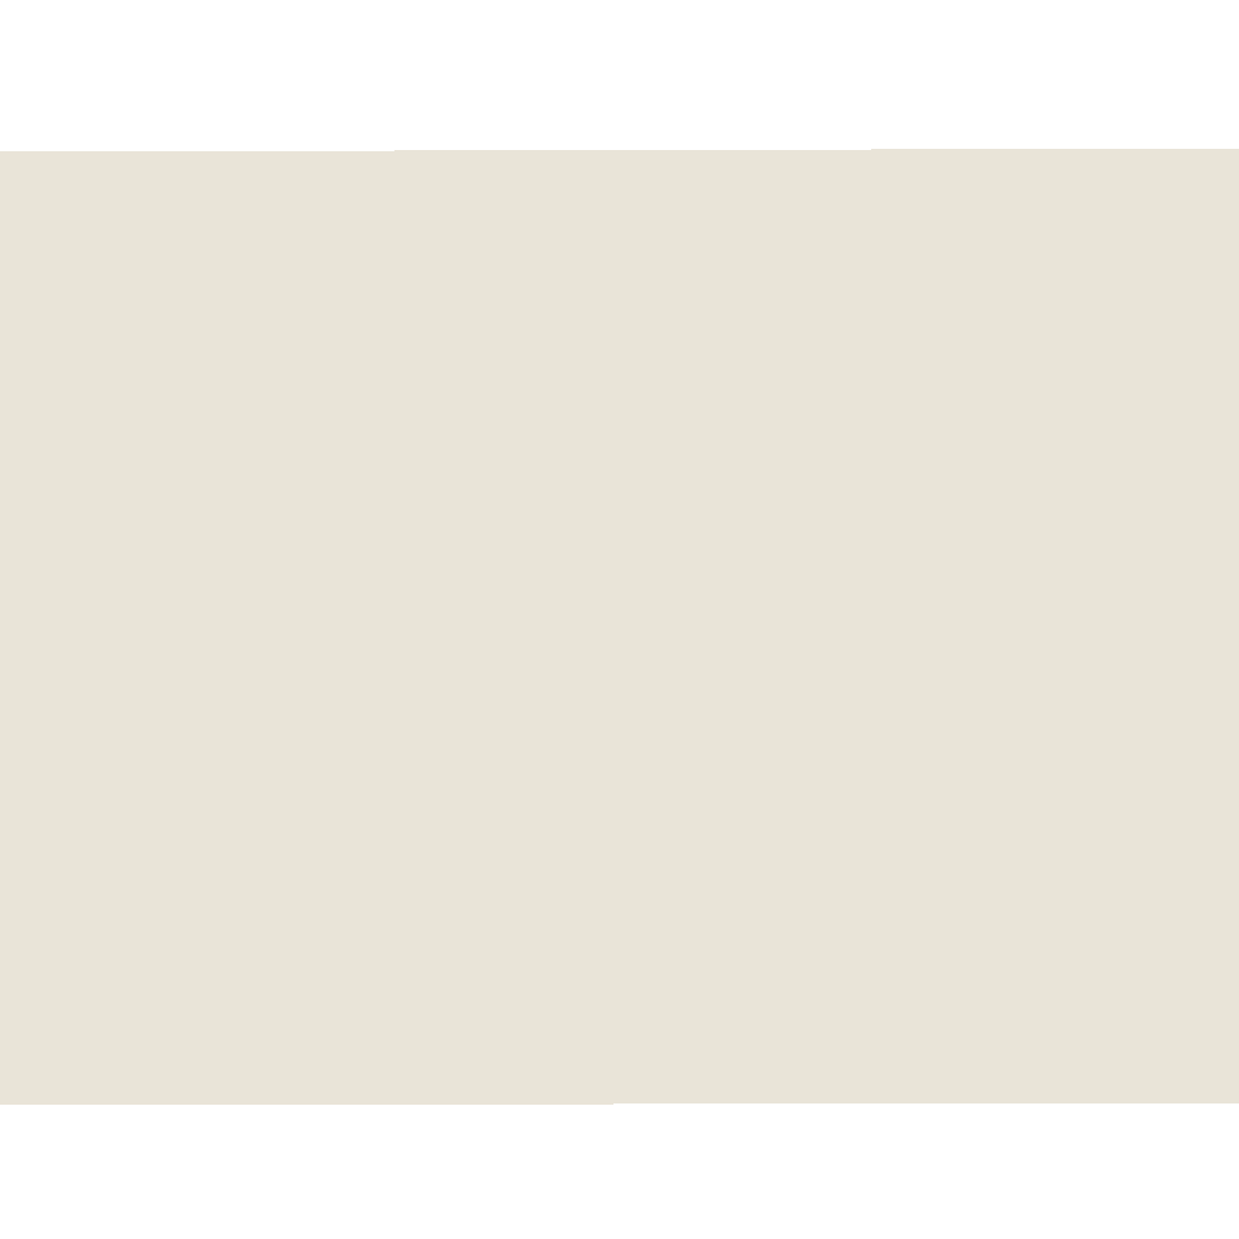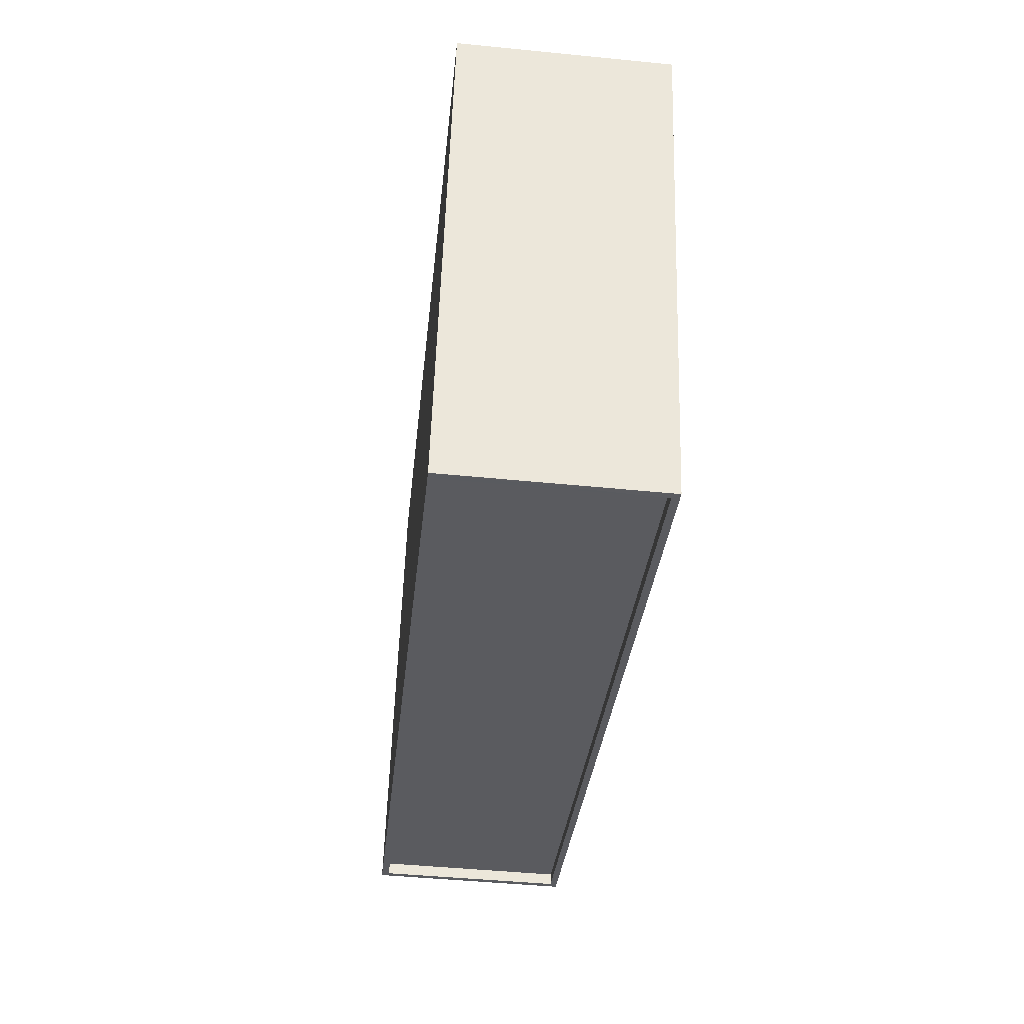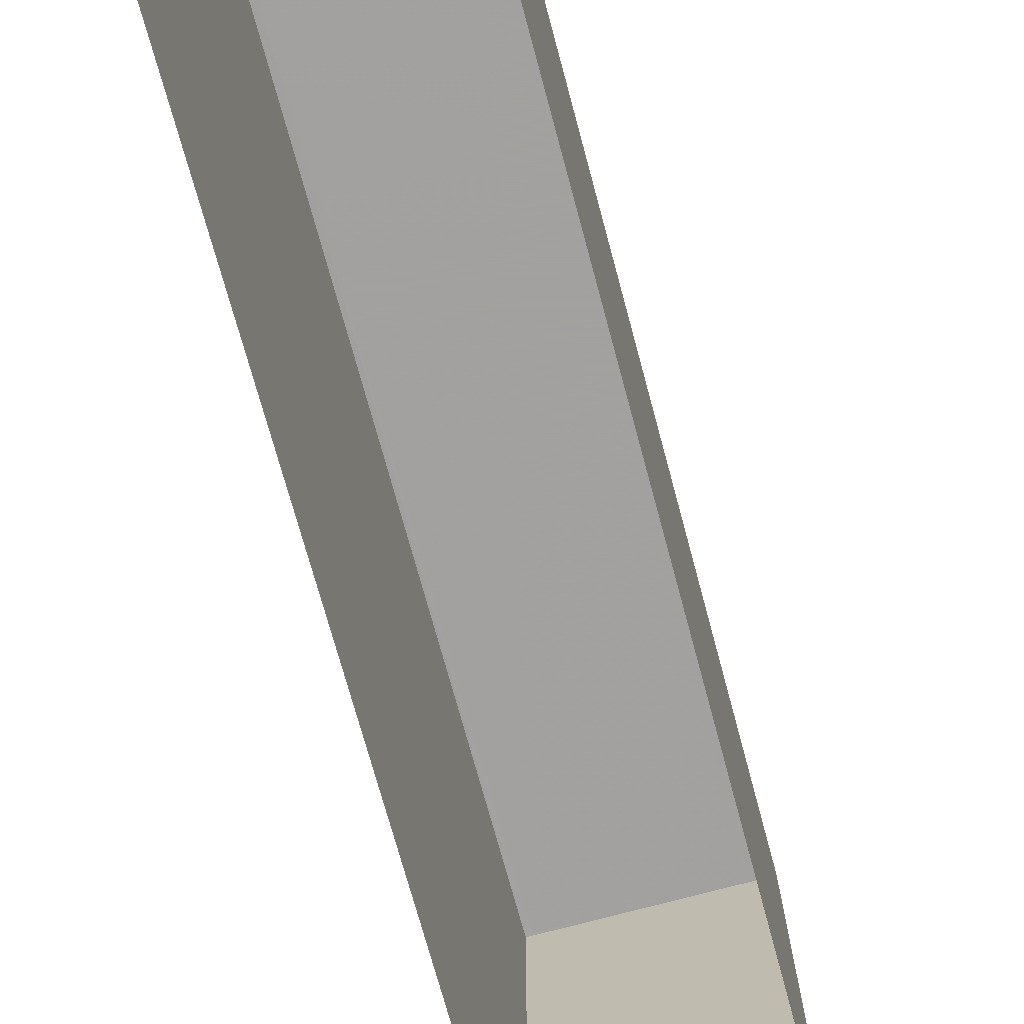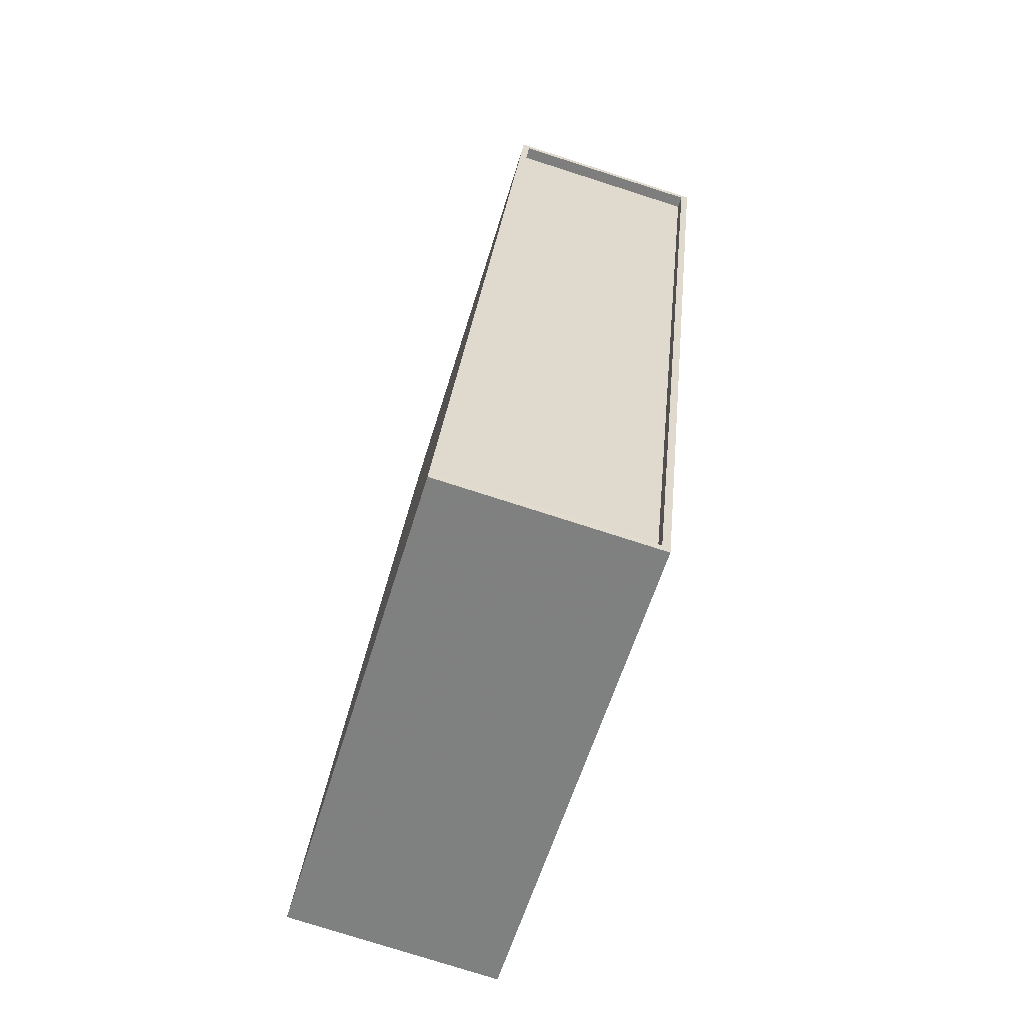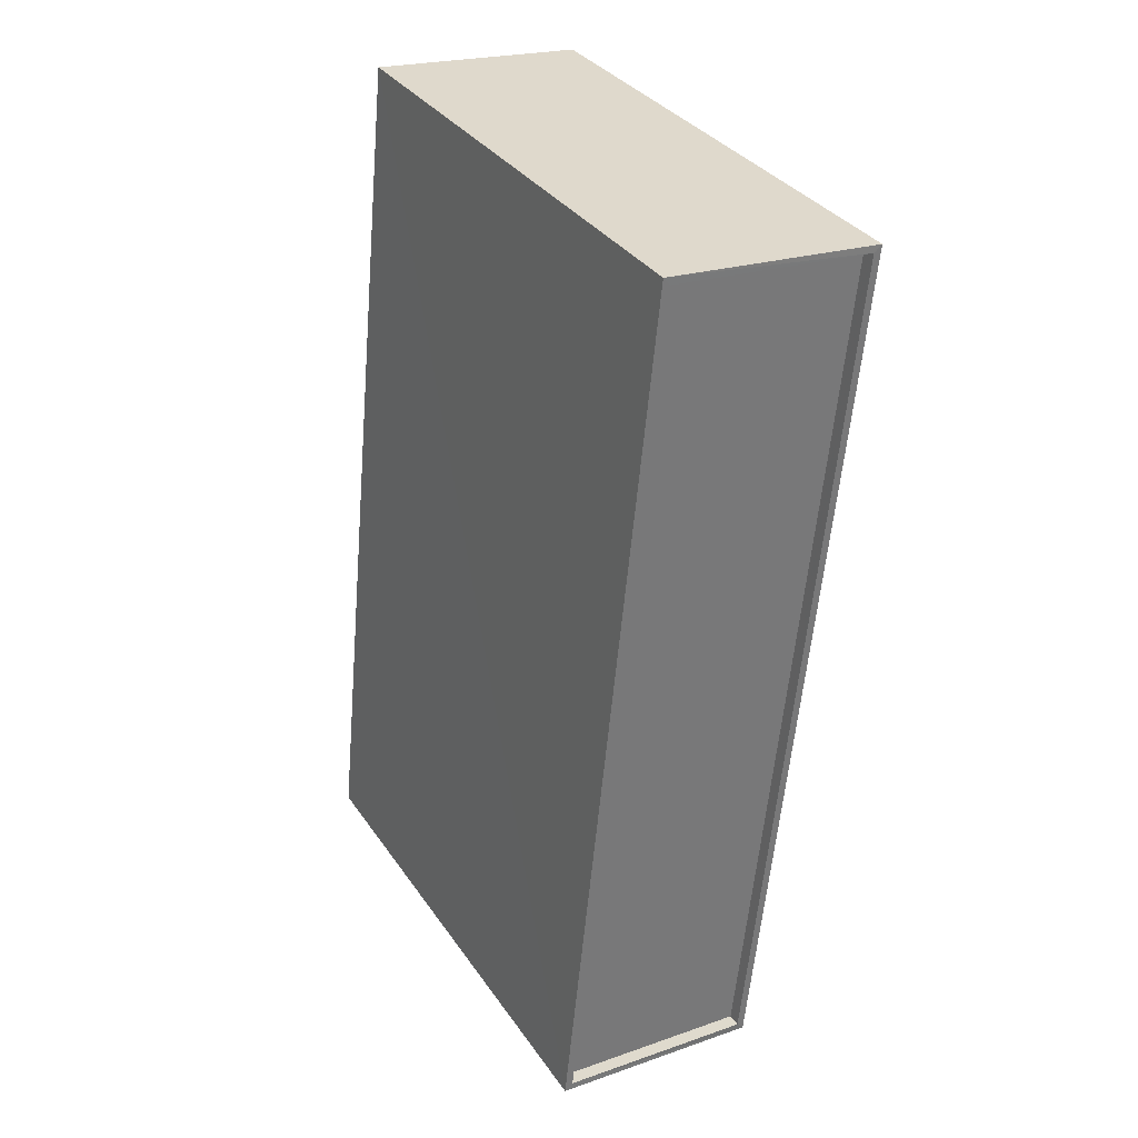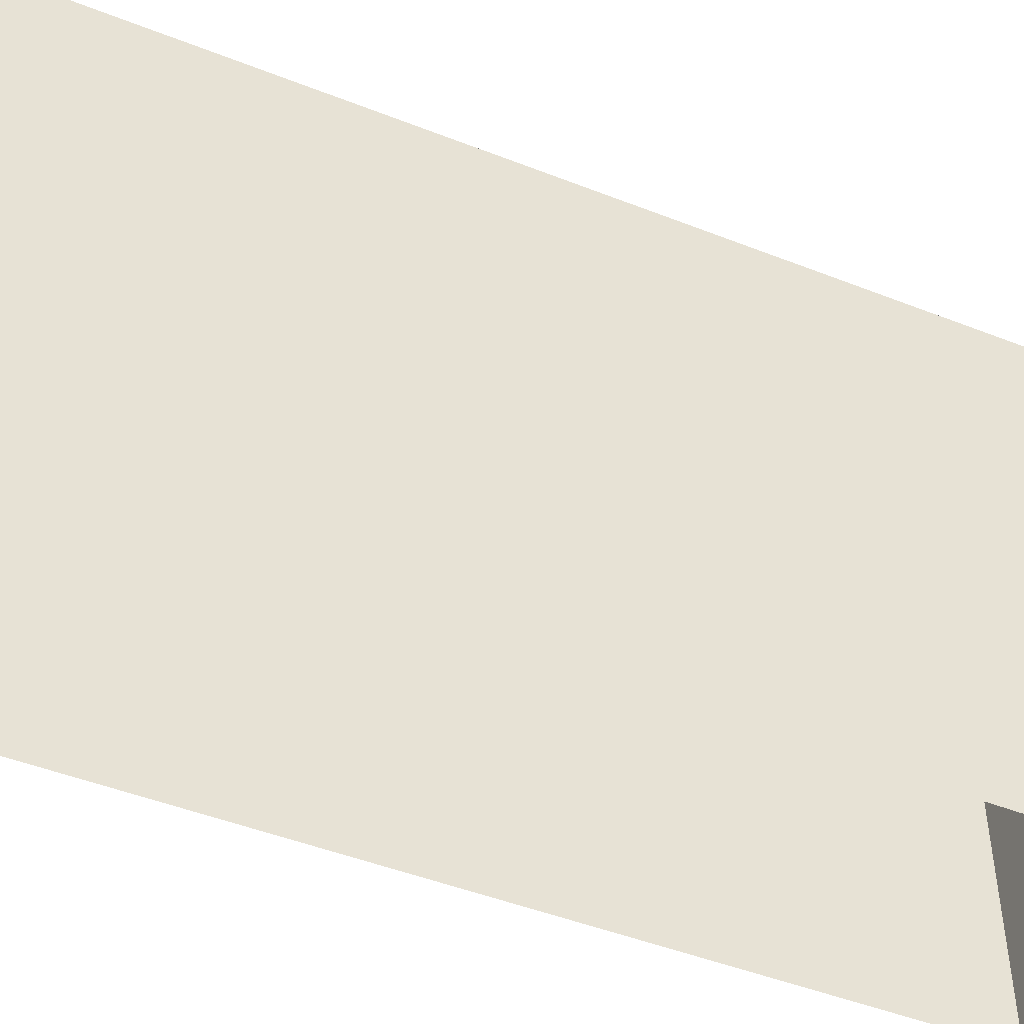
<metadata>
{"format":"obj","ext":"obj","renderer":"f3d","projection":"perspective","resolution":1024,"background":"white","views":[{"elev":-29.6,"azim":-95.6,"up":"+Z"},{"elev":56.7,"azim":1.8,"up":"+Y"},{"elev":-72.3,"azim":-170.7,"up":"+Z"},{"elev":-59.1,"azim":-16.7,"up":"+Y"},{"elev":34.4,"azim":-29.7,"up":"+Y"},{"elev":-47.7,"azim":60.3,"up":"+Z"}]}
</metadata>
<code>
v -8.904e+04 -9.871e+04 8.379
v -8.905e+04 -9.869e+04 8.381
v -8.904e+04 -9.869e+04 8.381
v -8.905e+04 -9.871e+04 8.38
v -8.904e+04 -9.869e+04 18.58
v -8.904e+04 -9.871e+04 18.58
v -8.904e+04 -9.869e+04 18.58
v -8.904e+04 -9.871e+04 18.58
v -8.905e+04 -9.869e+04 18.58
v -8.905e+04 -9.871e+04 18.58
v -8.905e+04 -9.871e+04 18.58
v -8.905e+04 -9.869e+04 18.58
v -8.905e+04 -9.869e+04 18.33
v -8.904e+04 -9.871e+04 18.33
v -8.904e+04 -9.869e+04 18.33
v -8.905e+04 -9.871e+04 18.33
f 1 2 3
f 1 4 2
f 5 6 7
f 5 8 6
f 7 9 5
f 10 11 6
f 8 10 6
f 9 11 10
f 5 9 12
f 12 9 10
f 13 14 15
f 13 16 14
f 8 15 14
f 8 5 15
f 5 13 15
f 5 12 13
f 10 14 16
f 10 8 14
f 11 2 4
f 11 9 2
f 6 1 3
f 7 6 3
f 10 16 13
f 12 10 13
f 9 3 2
f 9 7 3
f 6 4 1
f 6 11 4

</code>
